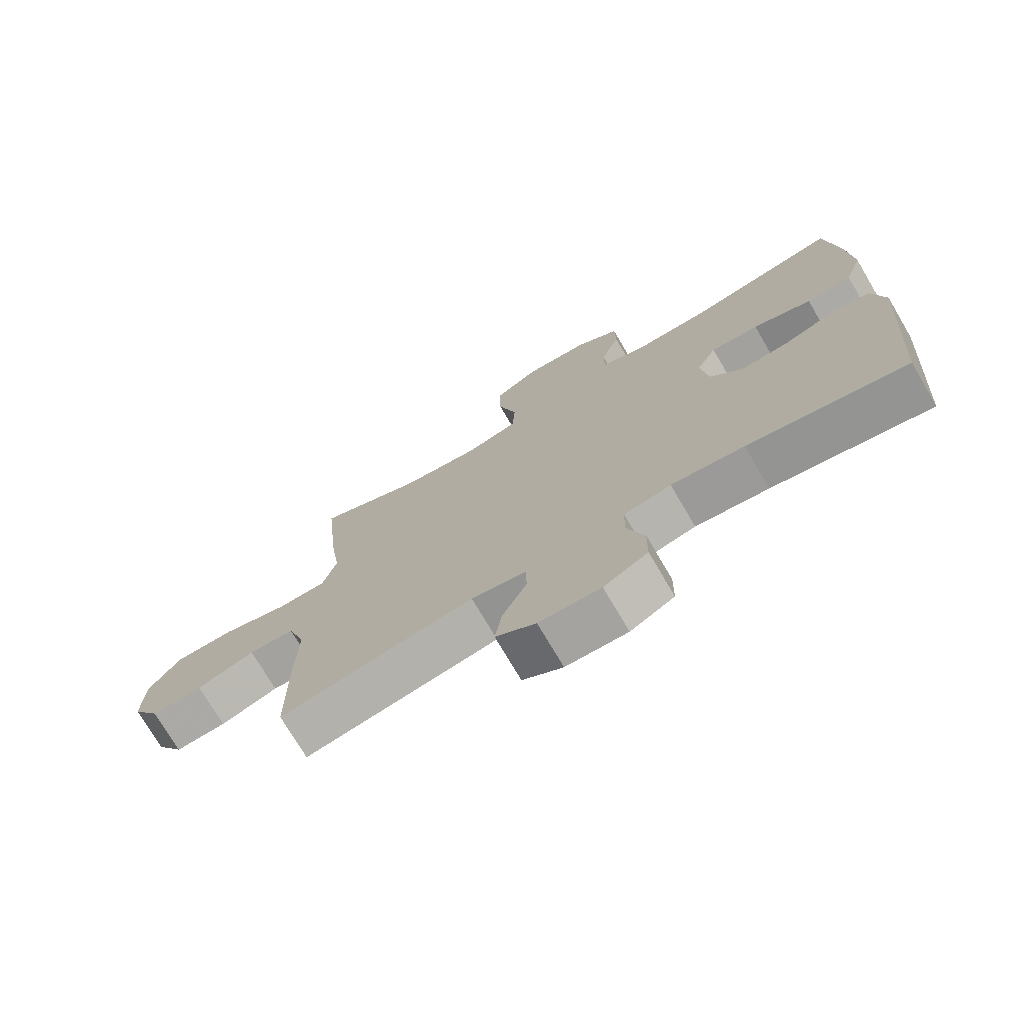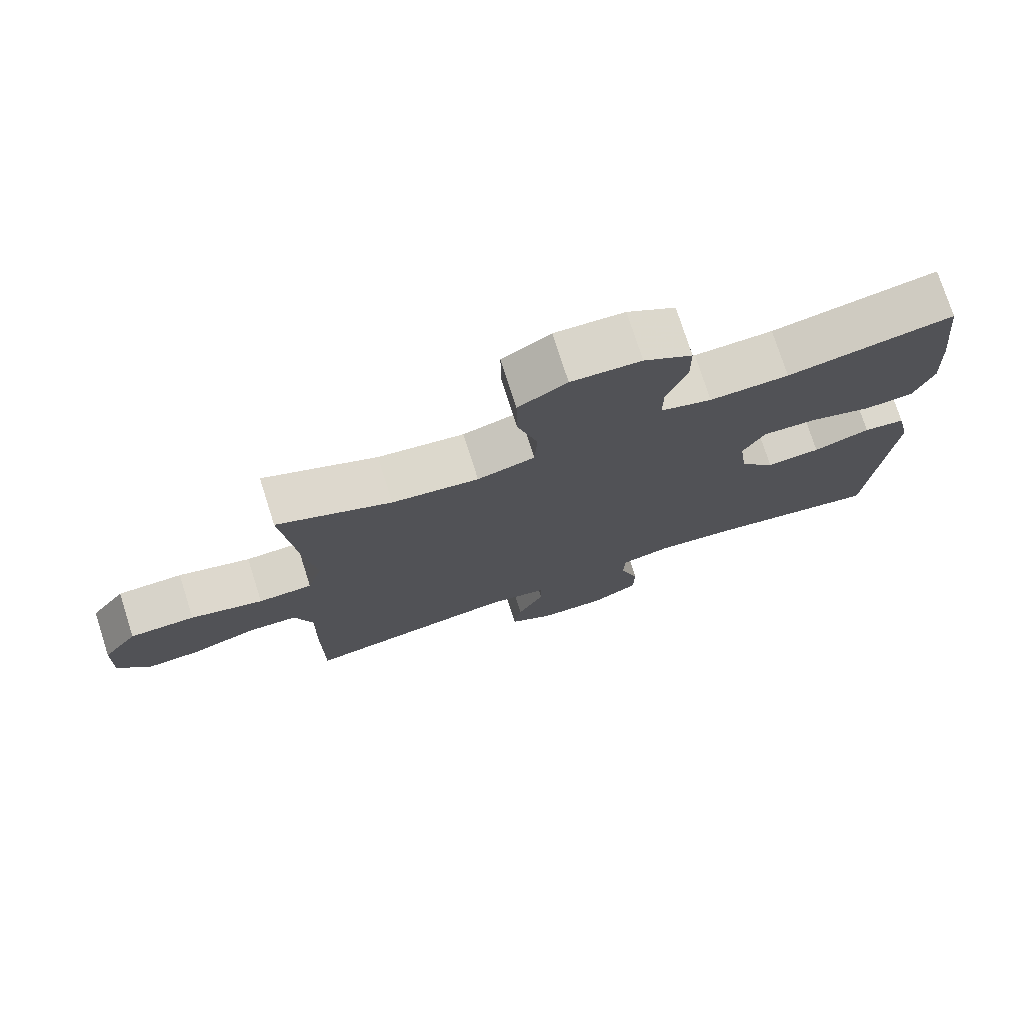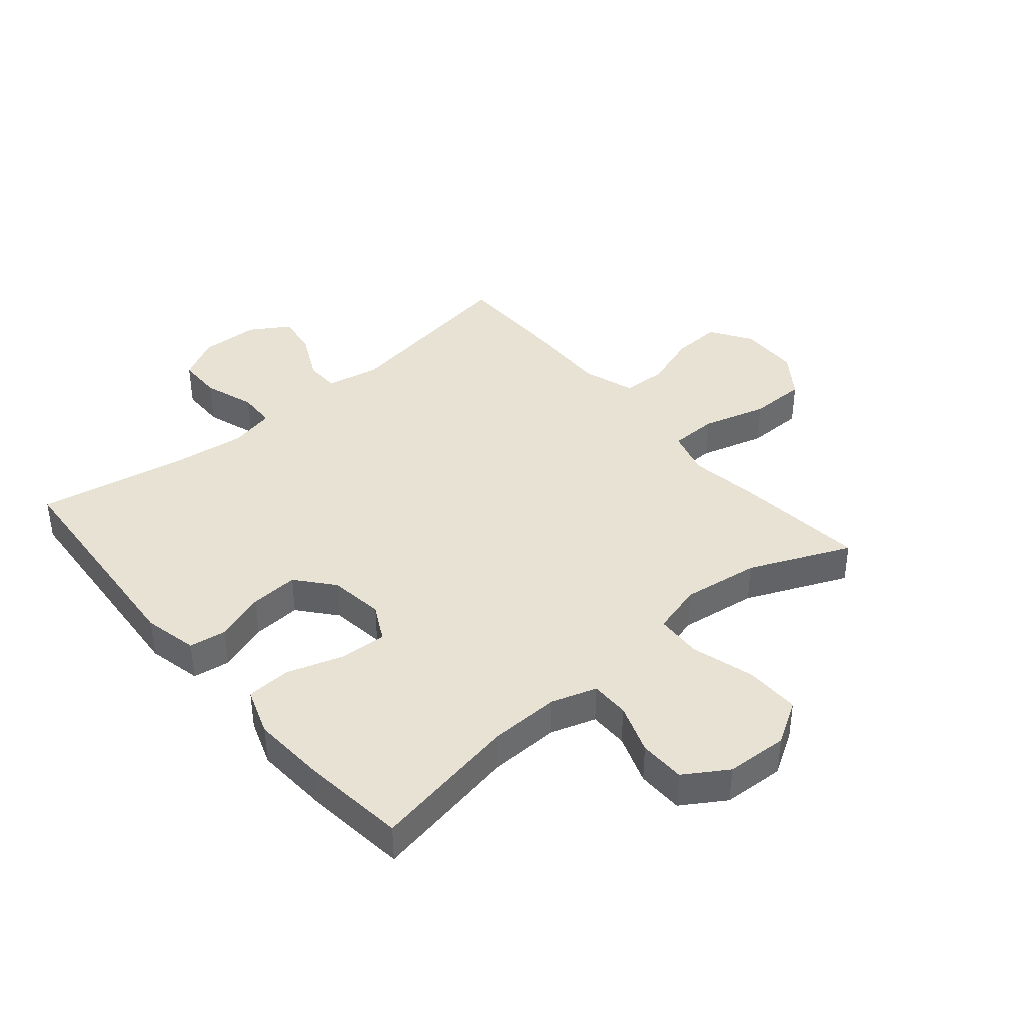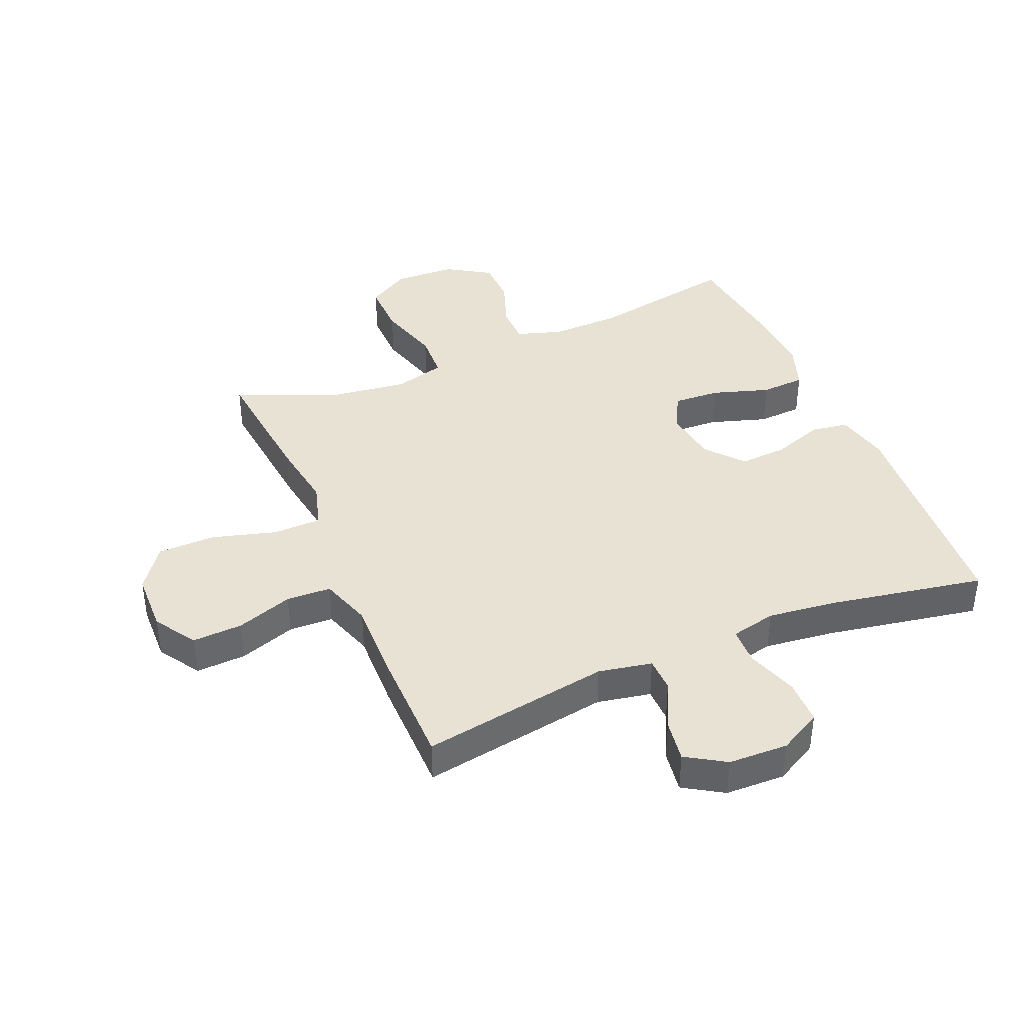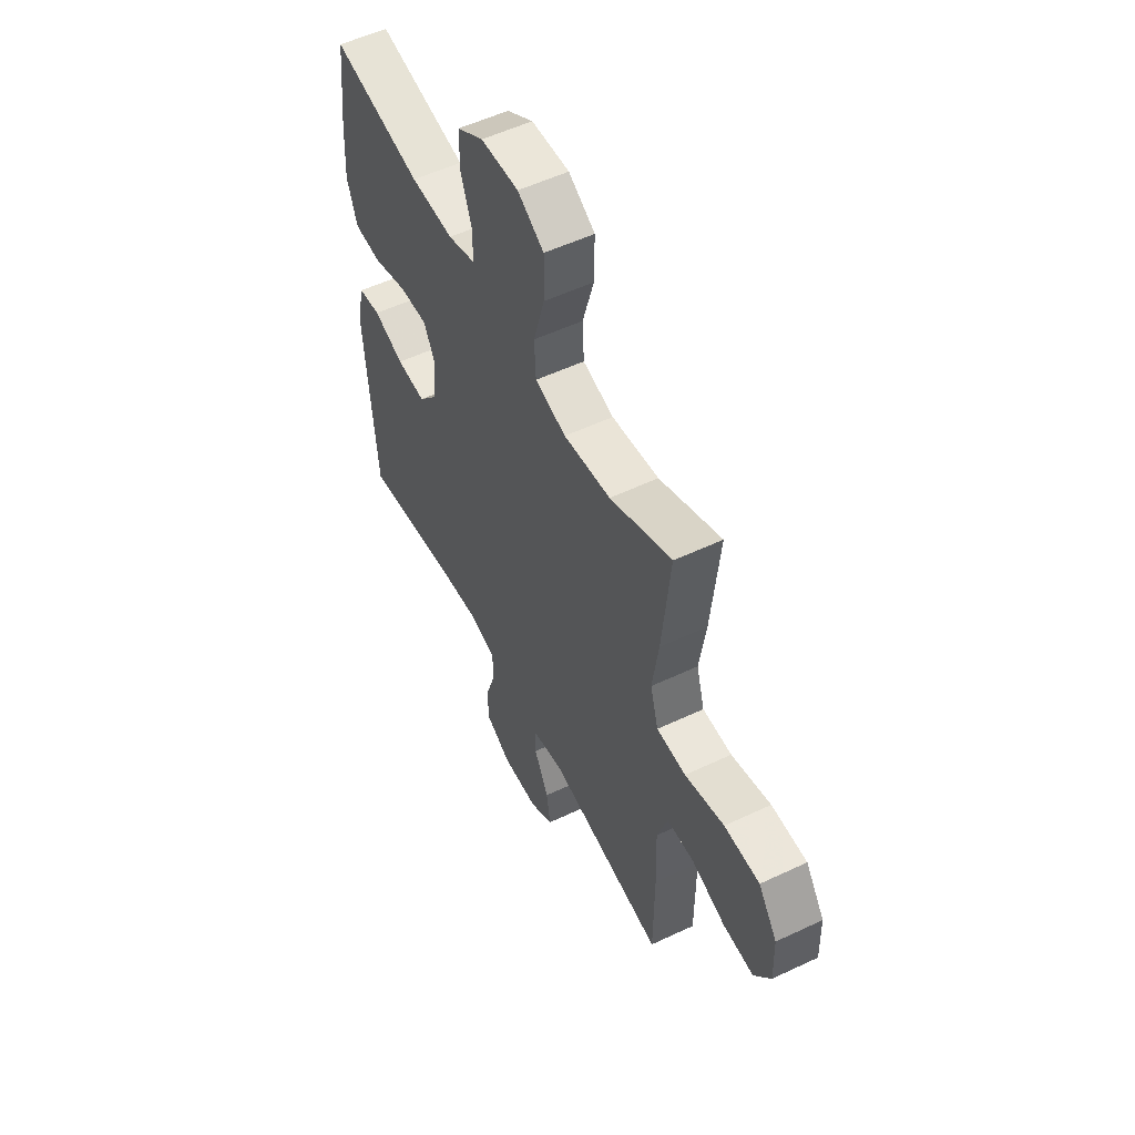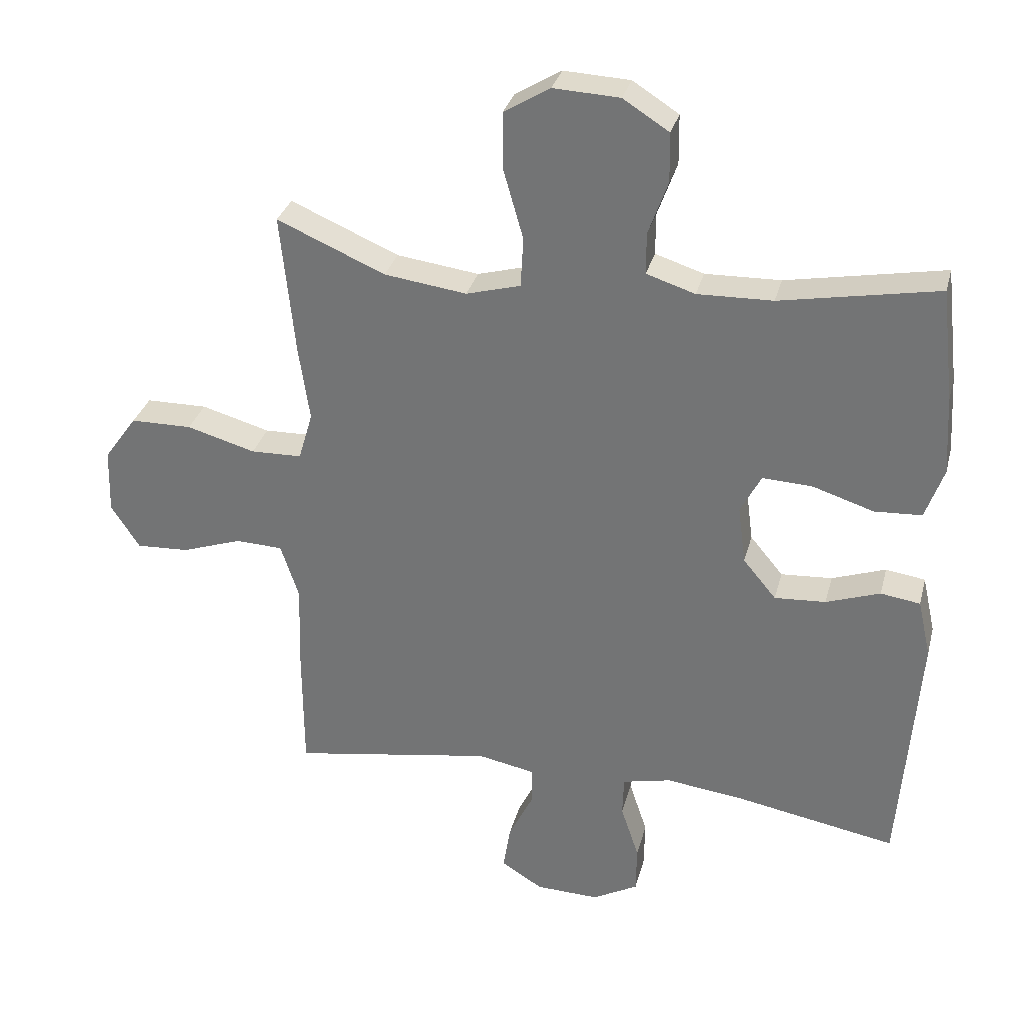
<metadata>
{"format":"obj","ext":"obj","renderer":"f3d","projection":"perspective","resolution":1024,"background":"white","views":[{"elev":-74.0,"azim":-149.5,"up":"+Z"},{"elev":75.7,"azim":162.3,"up":"+Z"},{"elev":39.8,"azim":-40.2,"up":"+Y"},{"elev":39.8,"azim":157.0,"up":"+Y"},{"elev":54.5,"azim":63.4,"up":"+Z"},{"elev":31.3,"azim":-165.9,"up":"+Z"}]}
</metadata>
<code>
v 0.5 0.07 0.5
v 0.478 0.07 0.282
v 0.461 0.07 0.166
v 0.483 0.07 0.091
v 0.562 0.07 0.089
v 0.668 0.07 0.119
v 0.763 0.07 0.118
v 0.814 0.07 0.047
v 0.817 0.07 -0.053
v 0.773 0.07 -0.121
v 0.691 0.07 -0.117
v 0.598 0.07 -0.085
v 0.525 0.07 -0.088
v 0.497 0.07 -0.173
v 0.501 0.07 -0.303
v 0.5 0.07 -0.5
v 0.189 0.07 -0.449
v 0.101 0.07 -0.466
v 0.1 0.07 -0.523
v 0.139 0.07 -0.602
v 0.15 0.07 -0.672
v 0.086 0.07 -0.712
v -0.012 0.07 -0.715
v -0.082 0.07 -0.677
v -0.083 0.07 -0.603
v -0.055 0.07 -0.519
v -0.057 0.07 -0.457
v -0.132 0.07 -0.44
v -0.248 0.07 -0.454
v -0.5 0.07 -0.5
v -0.529 0.07 -0.119
v -0.509 0.07 -0.03
v -0.448 0.07 -0.021
v -0.365 0.07 -0.05
v -0.286 0.07 -0.055
v -0.235 0.07 0.006
v -0.223 0.07 0.096
v -0.255 0.07 0.157
v -0.332 0.07 0.153
v -0.426 0.07 0.123
v -0.499 0.07 0.127
v -0.527 0.07 0.206
v -0.52 0.07 0.326
v -0.5 0.07 0.5
v -0.257 0.07 0.455
v -0.141 0.07 0.452
v -0.066 0.07 0.476
v -0.066 0.07 0.54
v -0.096 0.07 0.623
v -0.095 0.07 0.699
v -0.024 0.07 0.744
v 0.078 0.07 0.749
v 0.149 0.07 0.706
v 0.148 0.07 0.616
v 0.118 0.07 0.511
v 0.122 0.07 0.434
v 0.206 0.07 0.411
v 0.333 0.07 0.428
v 0.5 0 0.5
v 0.478 0 0.282
v 0.461 0 0.166
v 0.483 0 0.091
v 0.562 0 0.089
v 0.668 0 0.119
v 0.763 0 0.118
v 0.814 0 0.047
v 0.817 0 -0.053
v 0.773 0 -0.121
v 0.691 0 -0.117
v 0.598 0 -0.085
v 0.525 0 -0.088
v 0.497 0 -0.173
v 0.501 0 -0.303
v 0.5 0 -0.5
v 0.189 0 -0.449
v 0.101 0 -0.466
v 0.1 0 -0.523
v 0.139 0 -0.602
v 0.15 0 -0.672
v 0.086 0 -0.712
v -0.012 0 -0.715
v -0.082 0 -0.677
v -0.083 0 -0.603
v -0.055 0 -0.519
v -0.057 0 -0.457
v -0.132 0 -0.44
v -0.248 0 -0.454
v -0.5 0 -0.5
v -0.529 0 -0.119
v -0.509 0 -0.03
v -0.448 0 -0.021
v -0.365 0 -0.05
v -0.286 0 -0.055
v -0.235 0 0.006
v -0.223 0 0.096
v -0.255 0 0.157
v -0.332 0 0.153
v -0.426 0 0.123
v -0.499 0 0.127
v -0.527 0 0.206
v -0.52 0 0.326
v -0.5 0 0.5
v -0.257 0 0.455
v -0.141 0 0.452
v -0.066 0 0.476
v -0.066 0 0.54
v -0.096 0 0.623
v -0.095 0 0.699
v -0.024 0 0.744
v 0.078 0 0.749
v 0.149 0 0.706
v 0.148 0 0.616
v 0.118 0 0.511
v 0.122 0 0.434
v 0.206 0 0.411
v 0.333 0 0.428
f 53 54 55
f 52 53 55
f 51 52 55
f 50 51 55
f 49 50 55
f 48 49 55
f 47 48 55 56
f 46 47 56 57
f 43 44 45
f 42 43 45
f 41 42 45
f 40 41 45
f 39 40 45
f 45 46 57
f 39 45 57
f 38 39 57
f 32 33 34
f 31 32 34
f 30 31 34
f 29 30 34
f 28 29 34 35
f 27 28 35 36
f 24 25 26
f 23 24 26
f 22 23 26
f 21 22 26
f 20 21 26
f 19 20 26
f 18 19 26 27
f 27 36 37
f 18 27 37
f 17 18 37
f 38 57 58
f 37 38 58
f 17 37 58
f 16 17 58
f 15 16 58
f 14 15 58
f 10 11 12
f 9 10 12
f 8 9 12
f 7 8 12
f 6 7 12
f 5 6 12
f 58 1 2 3
f 58 3 4
f 14 58 4
f 13 14 4
f 4 5 12 13
f 113 112 111
f 113 111 110
f 113 110 109
f 113 109 108
f 113 108 107
f 113 107 106
f 114 113 106 105
f 115 114 105 104
f 103 102 101
f 103 101 100
f 103 100 99
f 103 99 98
f 103 98 97
f 115 104 103
f 115 103 97
f 115 97 96
f 92 91 90
f 92 90 89
f 92 89 88
f 92 88 87
f 93 92 87 86
f 94 93 86 85
f 84 83 82
f 84 82 81
f 84 81 80
f 84 80 79
f 84 79 78
f 84 78 77
f 85 84 77 76
f 95 94 85
f 95 85 76
f 95 76 75
f 116 115 96
f 116 96 95
f 116 95 75
f 116 75 74
f 116 74 73
f 116 73 72
f 70 69 68
f 70 68 67
f 70 67 66
f 70 66 65
f 70 65 64
f 70 64 63
f 61 60 59 116
f 62 61 116
f 62 116 72
f 62 72 71
f 71 70 63 62
f 1 59 60 2
f 2 60 61 3
f 3 61 62 4
f 4 62 63 5
f 5 63 64 6
f 6 64 65 7
f 7 65 66 8
f 8 66 67 9
f 9 67 68 10
f 10 68 69 11
f 11 69 70 12
f 12 70 71 13
f 13 71 72 14
f 14 72 73 15
f 15 73 74 16
f 16 74 75 17
f 17 75 76 18
f 18 76 77 19
f 19 77 78 20
f 20 78 79 21
f 21 79 80 22
f 22 80 81 23
f 23 81 82 24
f 24 82 83 25
f 25 83 84 26
f 26 84 85 27
f 27 85 86 28
f 28 86 87 29
f 29 87 88 30
f 30 88 89 31
f 31 89 90 32
f 32 90 91 33
f 33 91 92 34
f 34 92 93 35
f 35 93 94 36
f 36 94 95 37
f 37 95 96 38
f 38 96 97 39
f 39 97 98 40
f 40 98 99 41
f 41 99 100 42
f 42 100 101 43
f 43 101 102 44
f 44 102 103 45
f 45 103 104 46
f 46 104 105 47
f 47 105 106 48
f 48 106 107 49
f 49 107 108 50
f 50 108 109 51
f 51 109 110 52
f 52 110 111 53
f 53 111 112 54
f 54 112 113 55
f 55 113 114 56
f 56 114 115 57
f 57 115 116 58
f 58 116 59 1

</code>
